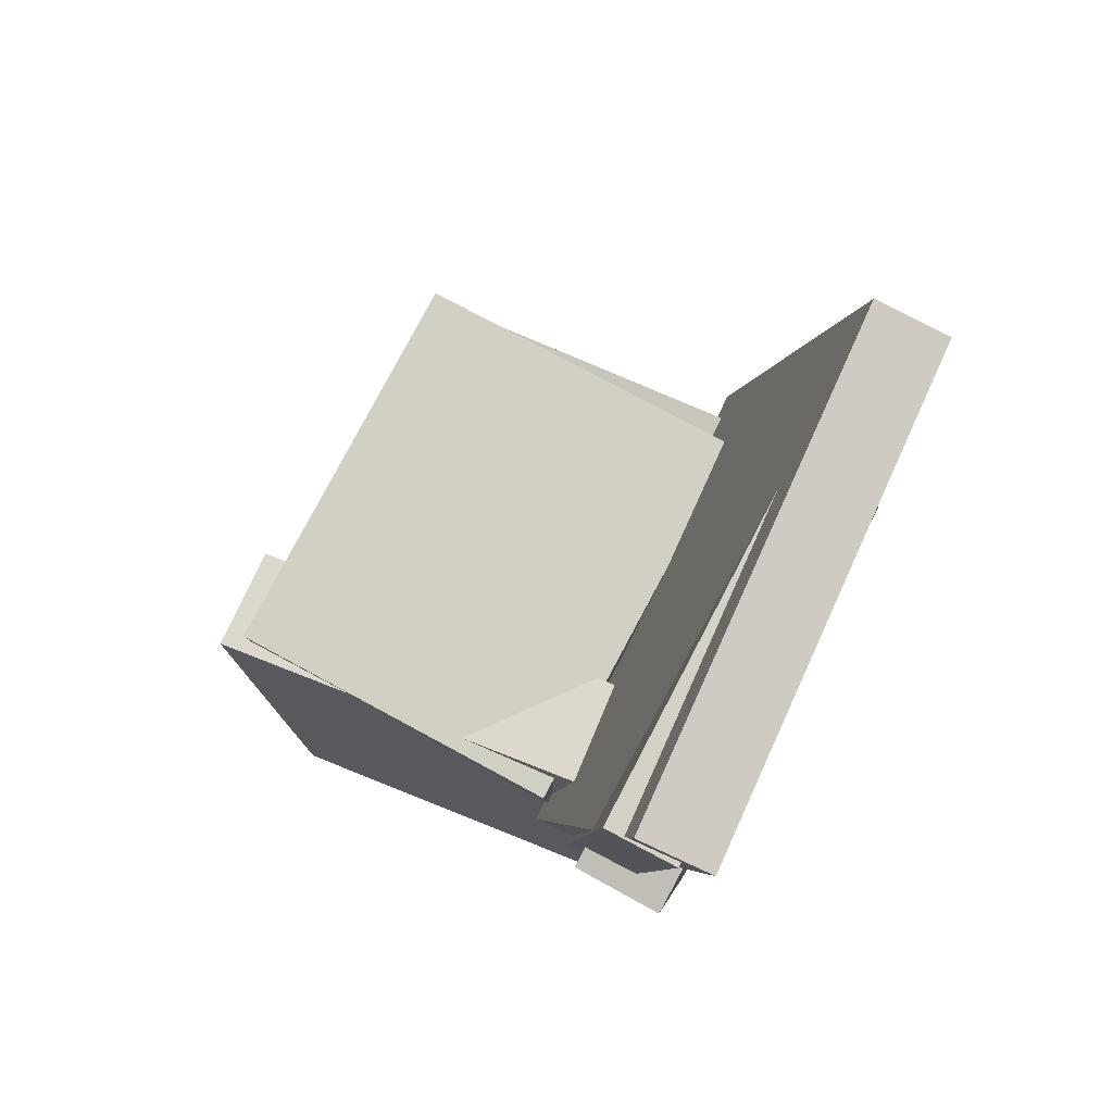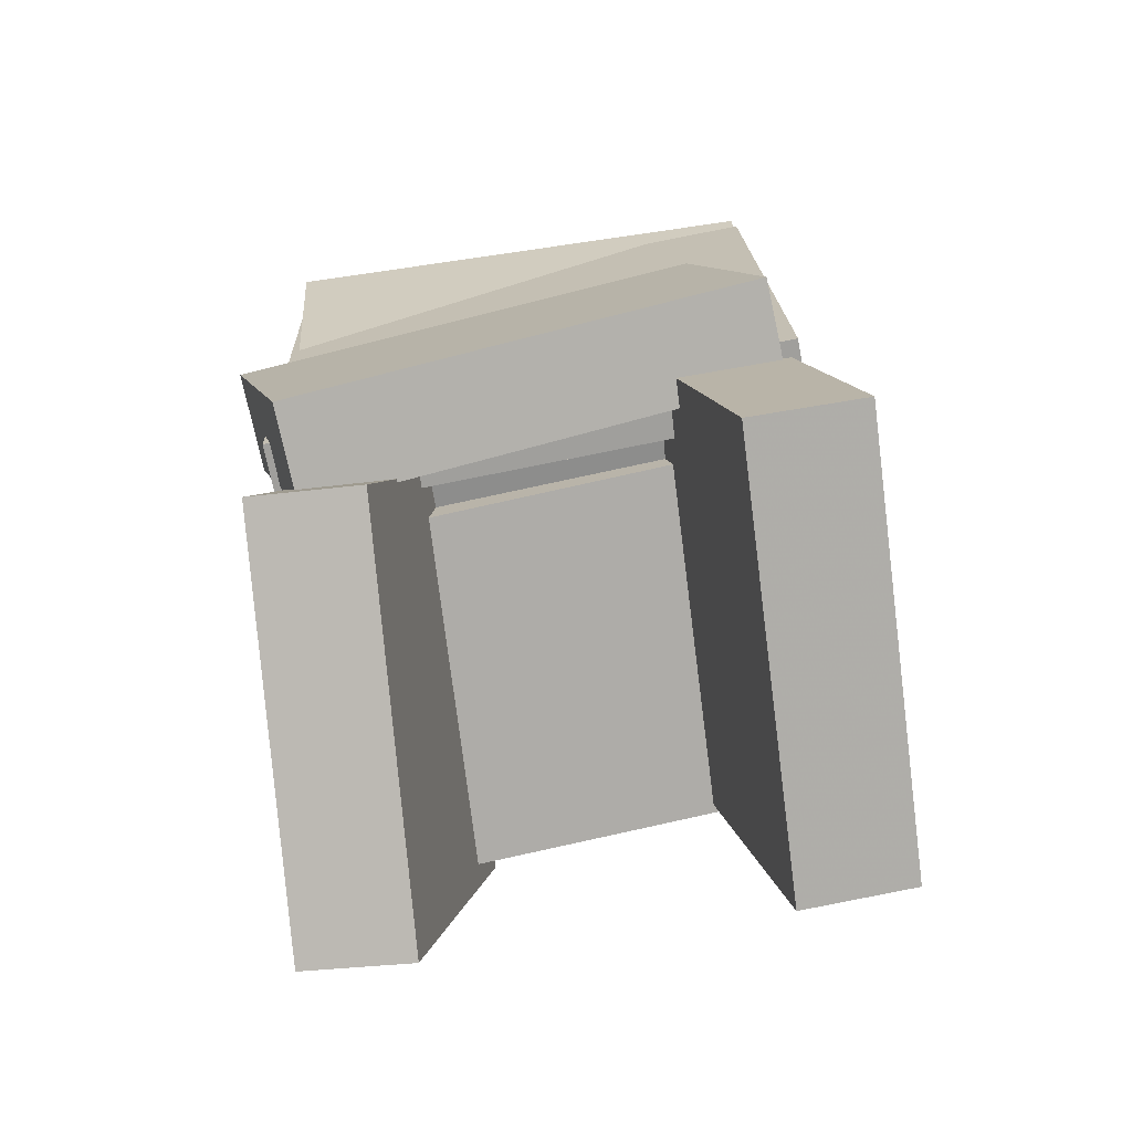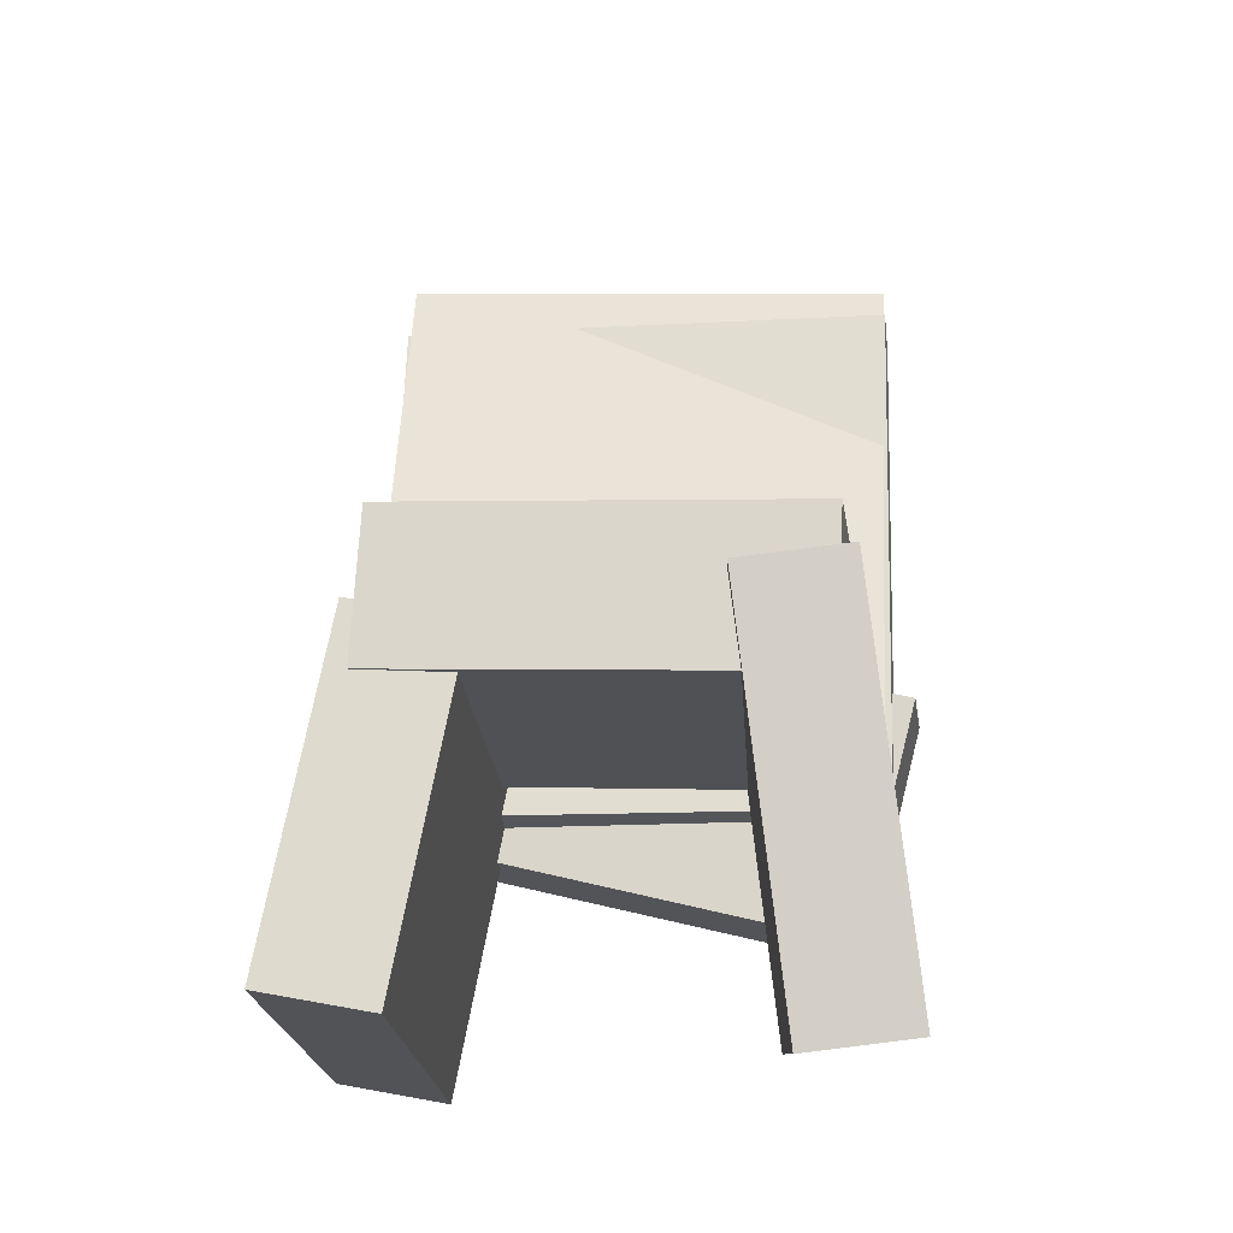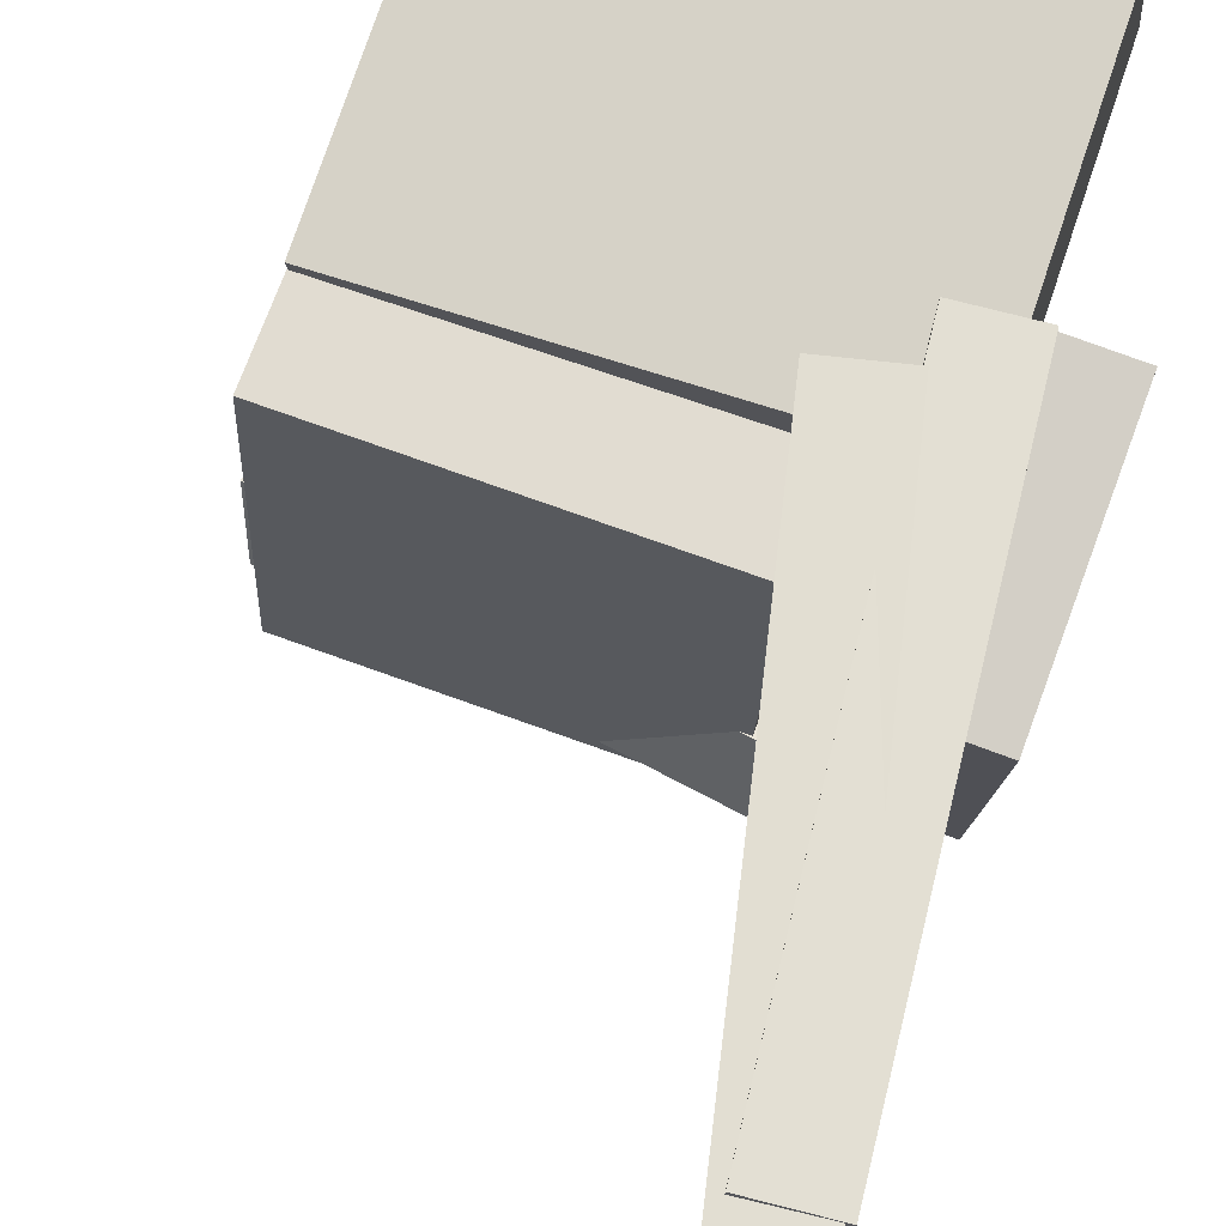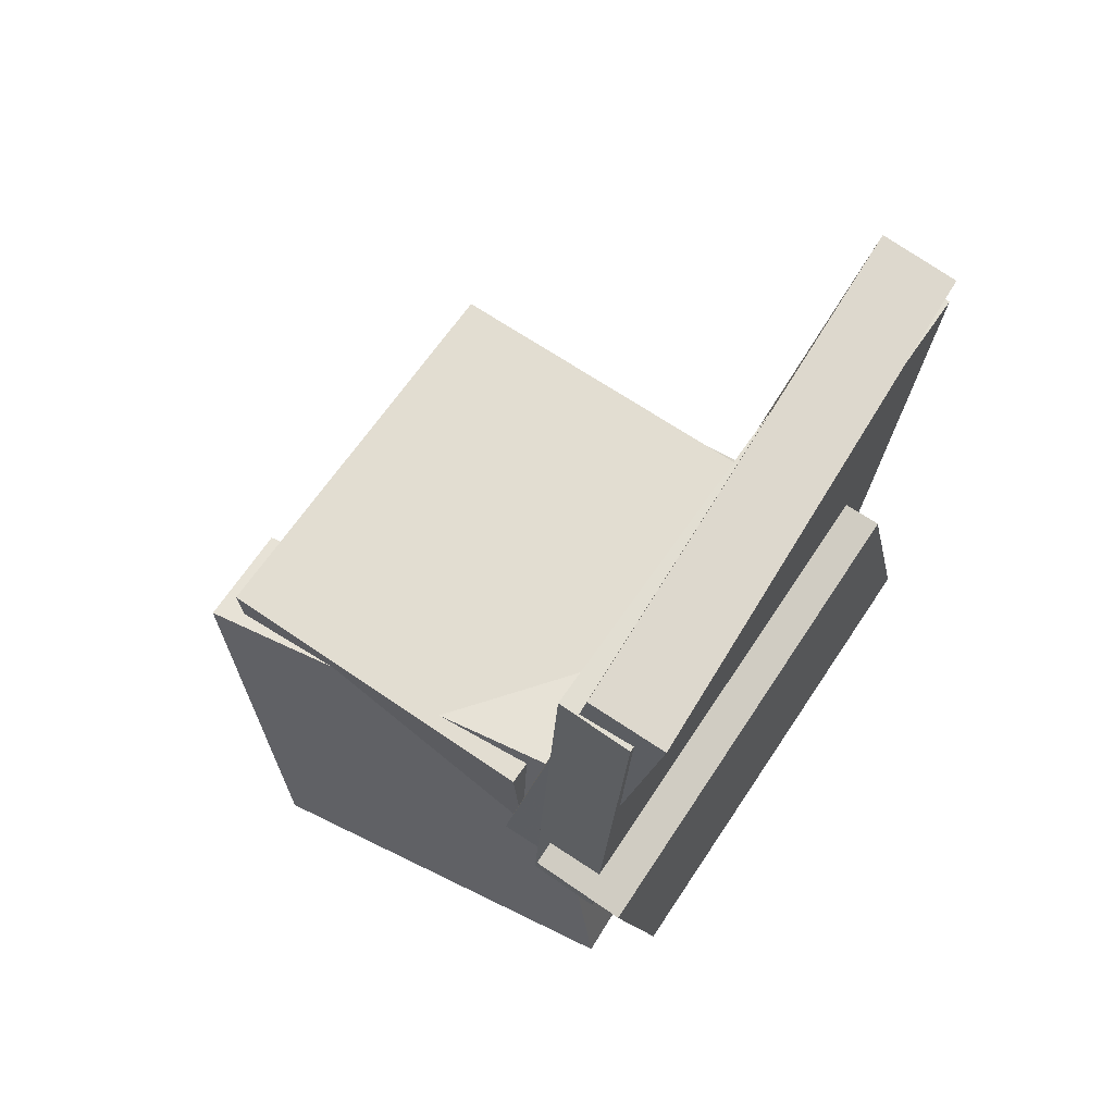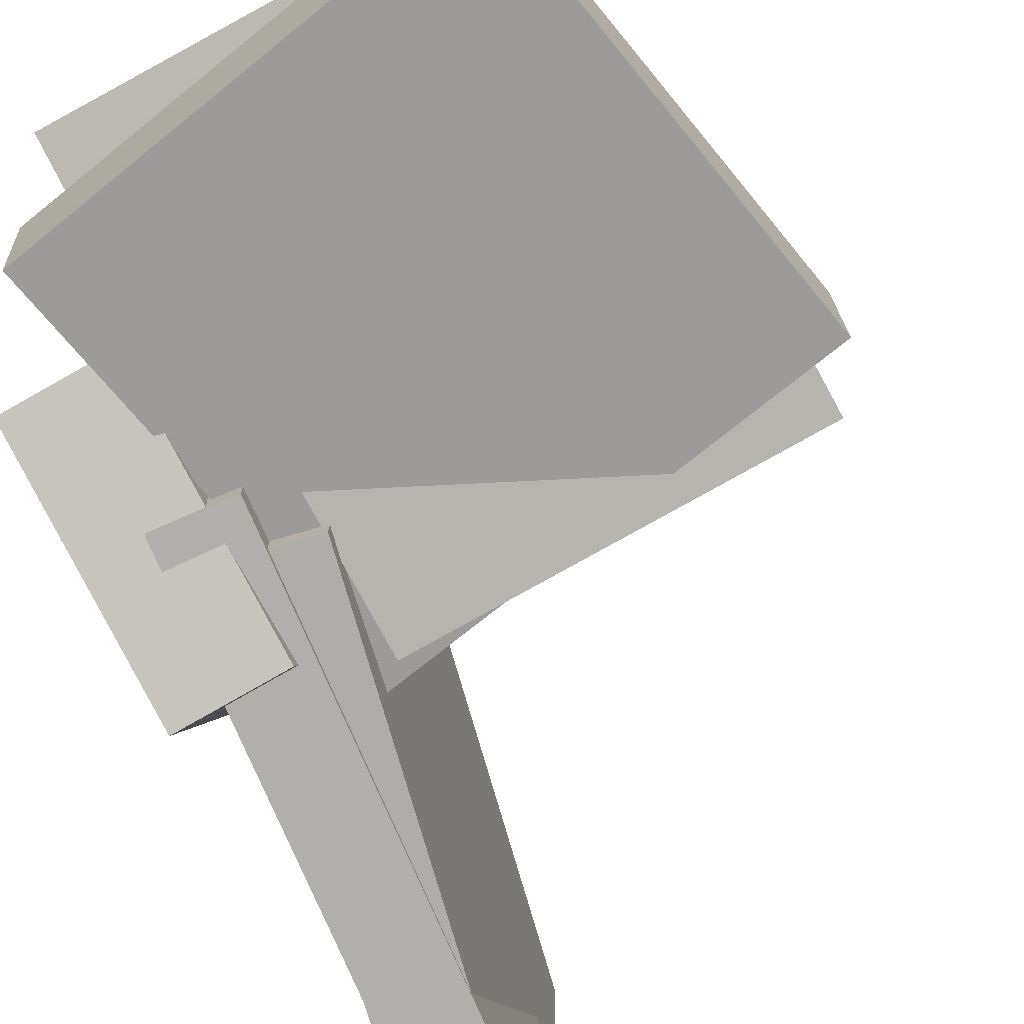
<metadata>
{"format":"obj","ext":"obj","renderer":"f3d","projection":"perspective","resolution":1024,"background":"white","views":[{"elev":78.5,"azim":-155.5,"up":"+Y"},{"elev":-74.5,"azim":-82.0,"up":"+Y"},{"elev":-21.7,"azim":94.5,"up":"+Y"},{"elev":65.4,"azim":-162.3,"up":"+Z"},{"elev":65.2,"azim":-148.6,"up":"+Y"},{"elev":-75.5,"azim":27.1,"up":"+Z"}]}
</metadata>
<code>
v -0.1459 -0.2079 -0.1929
v -0.2342 -0.2049 -0.1996
v -0.134 0.009845 -0.2509
v -0.2224 0.01288 -0.2575
v -0.1728 -0.09779 0.2153
v -0.2612 -0.09476 0.2086
v -0.161 0.1199 0.1573
v -0.2493 0.123 0.1507
f 1.0 7.0 5.0
f 1.0 3.0 7.0
f 1.0 4.0 3.0
f 1.0 2.0 4.0
f 3.0 8.0 7.0
f 3.0 4.0 8.0
f 5.0 7.0 8.0
f 5.0 8.0 6.0
f 1.0 5.0 6.0
f 1.0 6.0 2.0
f 2.0 6.0 8.0
f 2.0 8.0 4.0
v -0.2136 0.3966 -0.2432
v -0.2387 0.4068 0.2161
v -0.149 0.401 -0.2397
v -0.1741 0.4112 0.2195
v -0.1804 -0.1014 -0.2303
v -0.2055 -0.09121 0.229
v -0.1158 -0.09704 -0.2268
v -0.1409 -0.08682 0.2324
f 9.0 15.0 13.0
f 9.0 11.0 15.0
f 9.0 12.0 11.0
f 9.0 10.0 12.0
f 11.0 16.0 15.0
f 11.0 12.0 16.0
f 13.0 15.0 16.0
f 13.0 16.0 14.0
f 9.0 13.0 14.0
f 9.0 14.0 10.0
f 10.0 14.0 16.0
f 10.0 16.0 12.0
v -0.08679 -0.09006 -0.2003
v -0.1119 -0.06815 0.1707
v -0.08285 0.04685 -0.2081
v -0.108 0.06875 0.1629
v 0.2306 -0.09794 -0.1783
v 0.2055 -0.07603 0.1926
v 0.2346 0.03896 -0.1861
v 0.2094 0.06087 0.1848
f 17.0 23.0 21.0
f 17.0 19.0 23.0
f 17.0 20.0 19.0
f 17.0 18.0 20.0
f 19.0 24.0 23.0
f 19.0 20.0 24.0
f 21.0 23.0 24.0
f 21.0 24.0 22.0
f 17.0 21.0 22.0
f 17.0 22.0 18.0
f 18.0 22.0 24.0
f 18.0 24.0 20.0
v -0.1901 -0.02684 0.1045
v -0.1969 -0.3308 0.163
v -0.1883 -0.007385 0.2058
v -0.1951 -0.3113 0.2643
v 0.2049 -0.03666 0.09935
v 0.1981 -0.3406 0.1578
v 0.2067 -0.01721 0.2006
v 0.1999 -0.3211 0.2591
f 25.0 31.0 29.0
f 25.0 27.0 31.0
f 25.0 28.0 27.0
f 25.0 26.0 28.0
f 27.0 32.0 31.0
f 27.0 28.0 32.0
f 29.0 31.0 32.0
f 29.0 32.0 30.0
f 25.0 29.0 30.0
f 25.0 30.0 26.0
f 26.0 30.0 32.0
f 26.0 32.0 28.0
v -0.1775 -0.2957 -0.1253
v -0.1019 0.05787 -0.08684
v -0.1785 -0.2848 -0.2232
v -0.1029 0.06875 -0.1848
v 0.1862 -0.3721 -0.1377
v 0.2618 -0.01857 -0.09926
v 0.1852 -0.3612 -0.2356
v 0.2608 -0.007687 -0.1972
f 33.0 39.0 37.0
f 33.0 35.0 39.0
f 33.0 36.0 35.0
f 33.0 34.0 36.0
f 35.0 40.0 39.0
f 35.0 36.0 40.0
f 37.0 39.0 40.0
f 37.0 40.0 38.0
f 33.0 37.0 38.0
f 33.0 38.0 34.0
f 34.0 38.0 40.0
f 34.0 40.0 36.0
v -0.2409 0.425 -0.2396
v -0.24 0.4435 0.2133
v -0.1739 0.4378 -0.2403
v -0.1729 0.4563 0.2127
v -0.1475 -0.06293 -0.2198
v -0.1466 -0.0444 0.2331
v -0.0805 -0.05013 -0.2205
v -0.07957 -0.0316 0.2324
f 41.0 47.0 45.0
f 41.0 43.0 47.0
f 41.0 44.0 43.0
f 41.0 42.0 44.0
f 43.0 48.0 47.0
f 43.0 44.0 48.0
f 45.0 47.0 48.0
f 45.0 48.0 46.0
f 41.0 45.0 46.0
f 41.0 46.0 42.0
f 42.0 46.0 48.0
f 42.0 48.0 44.0

</code>
